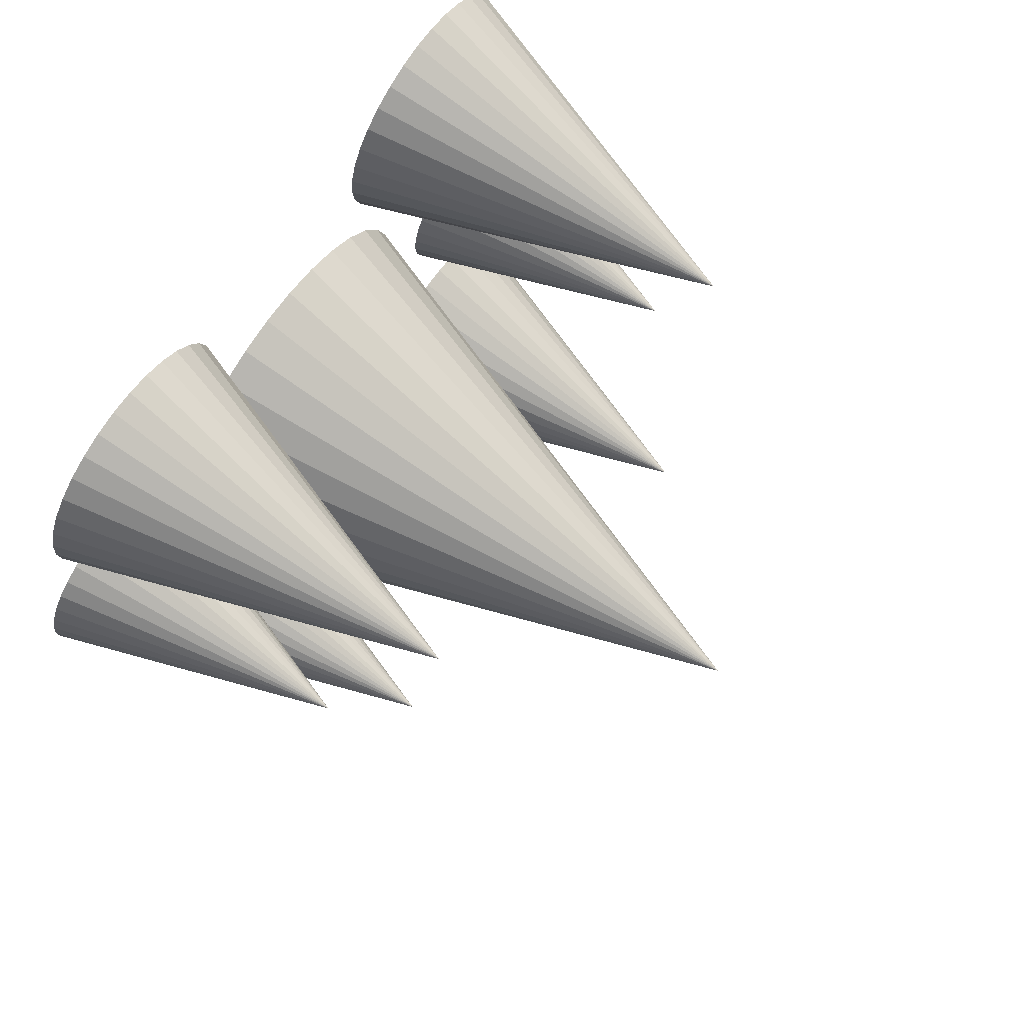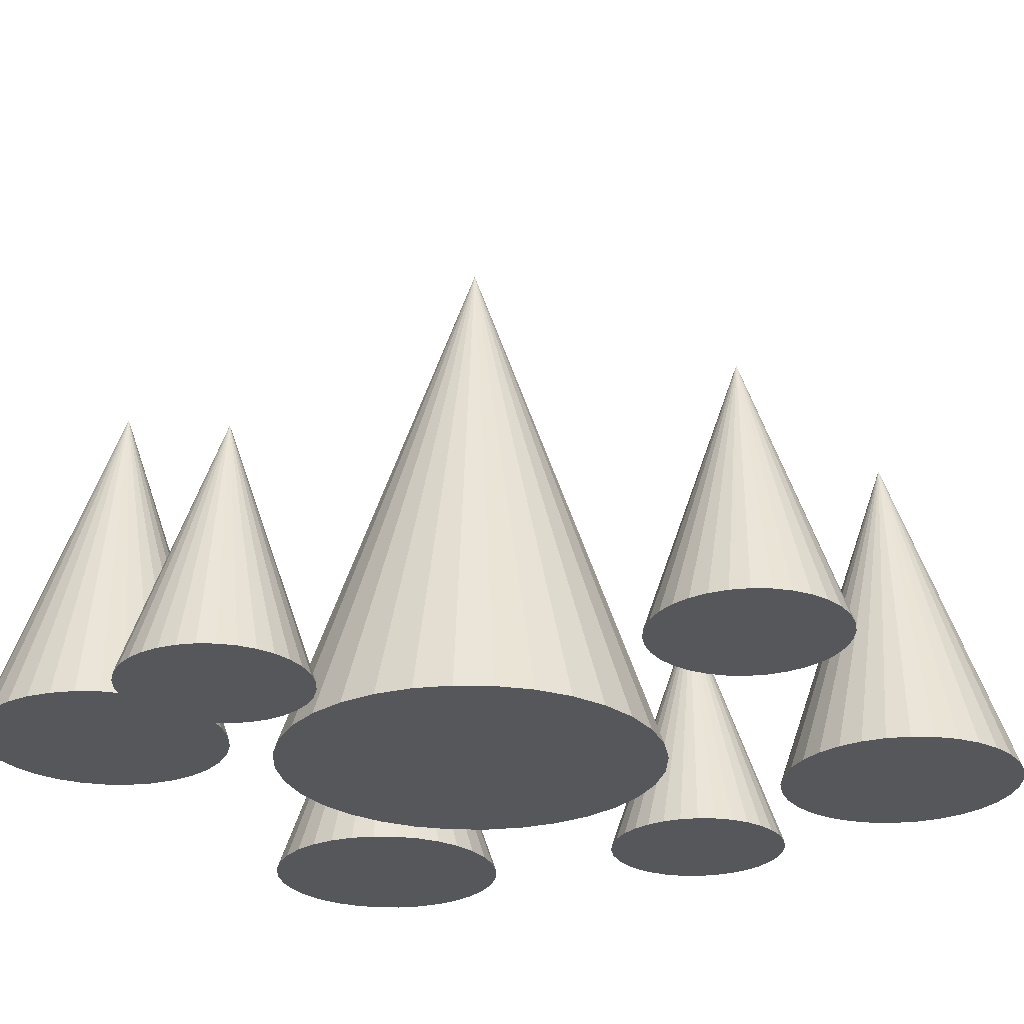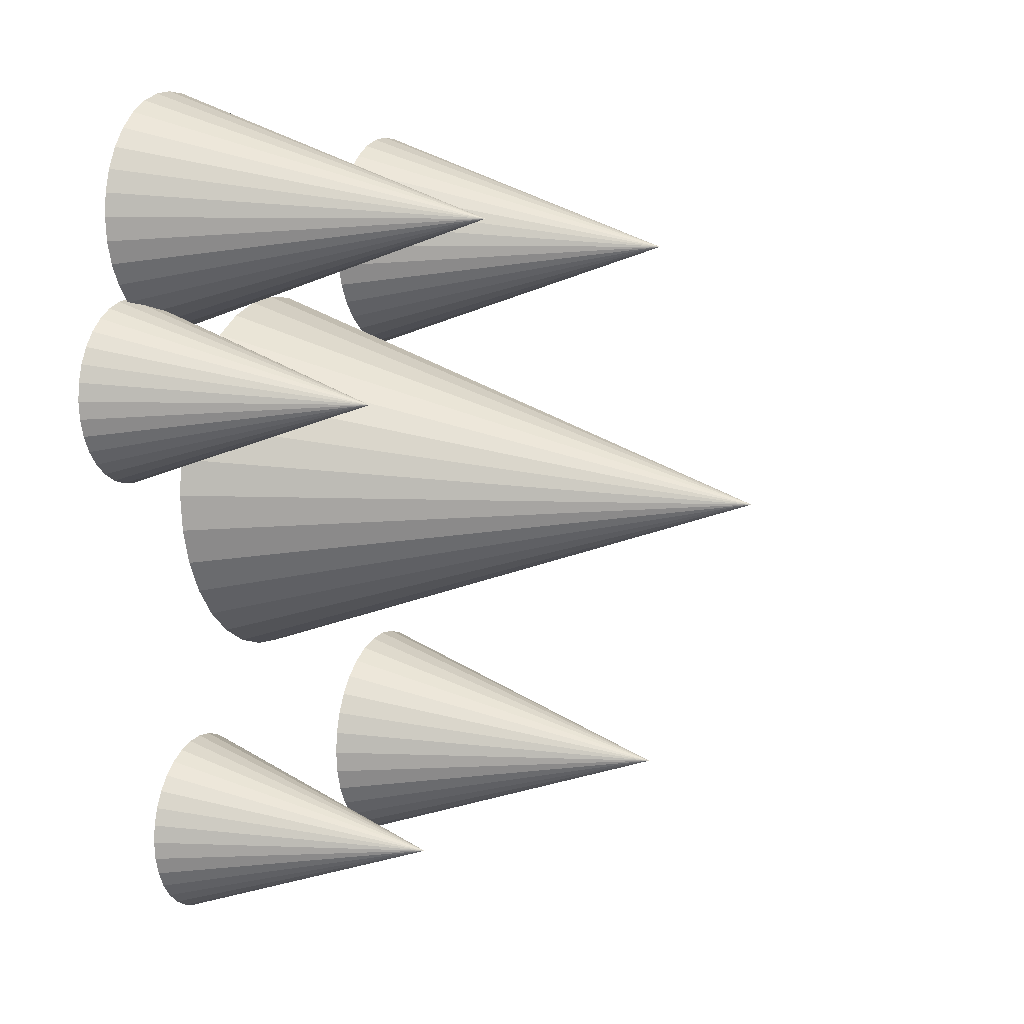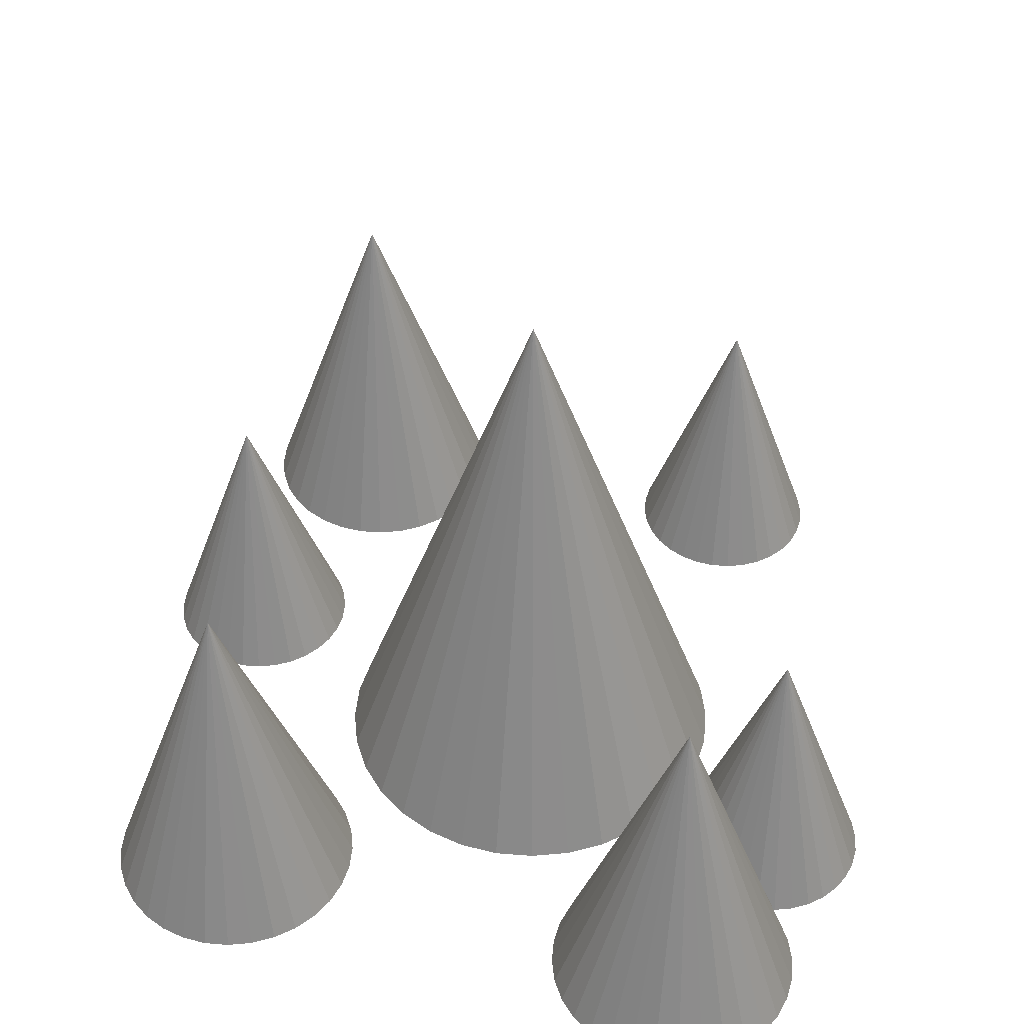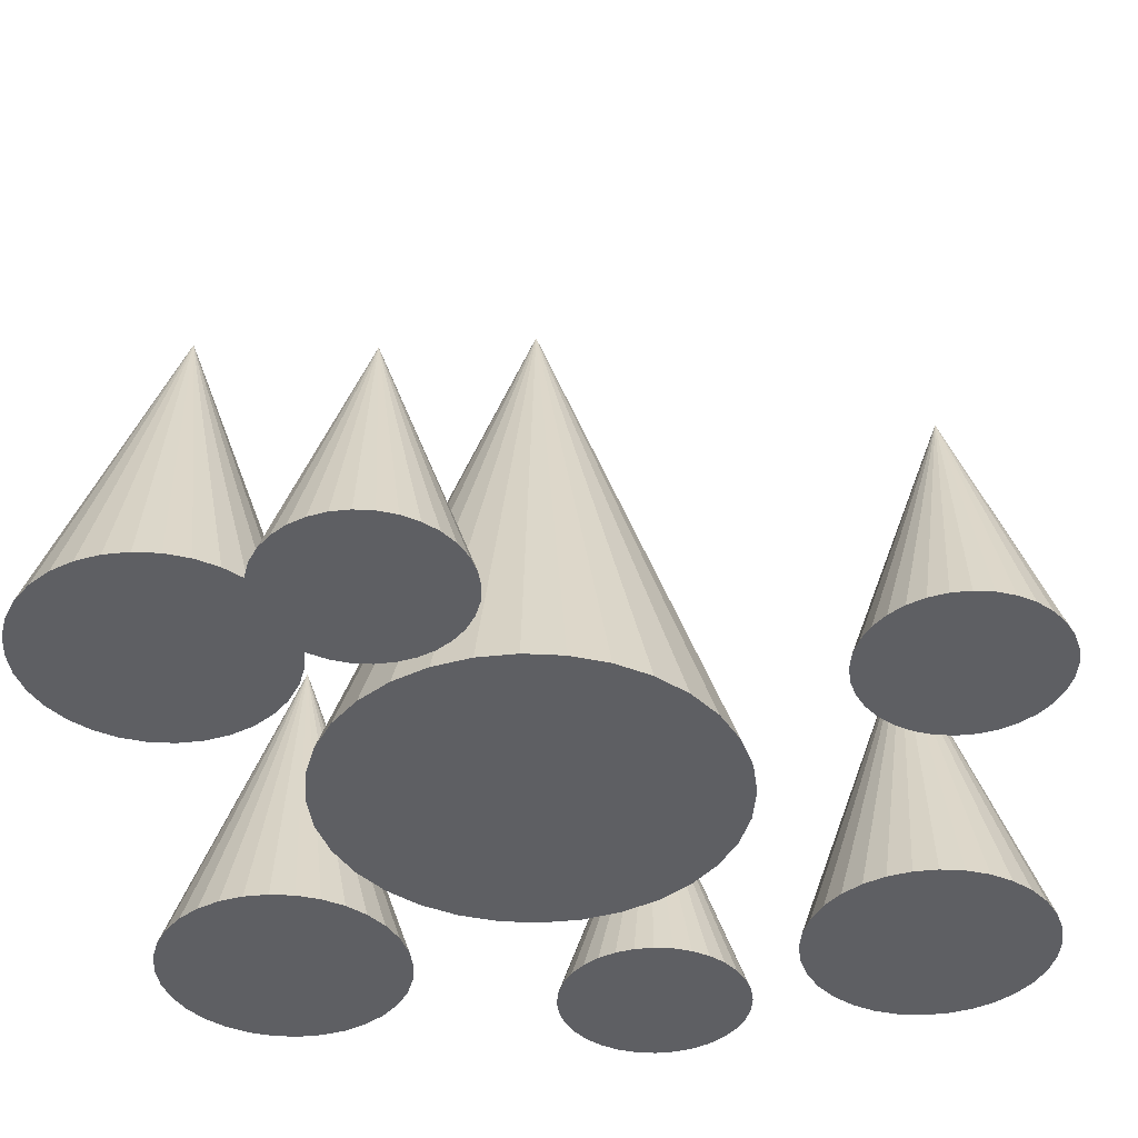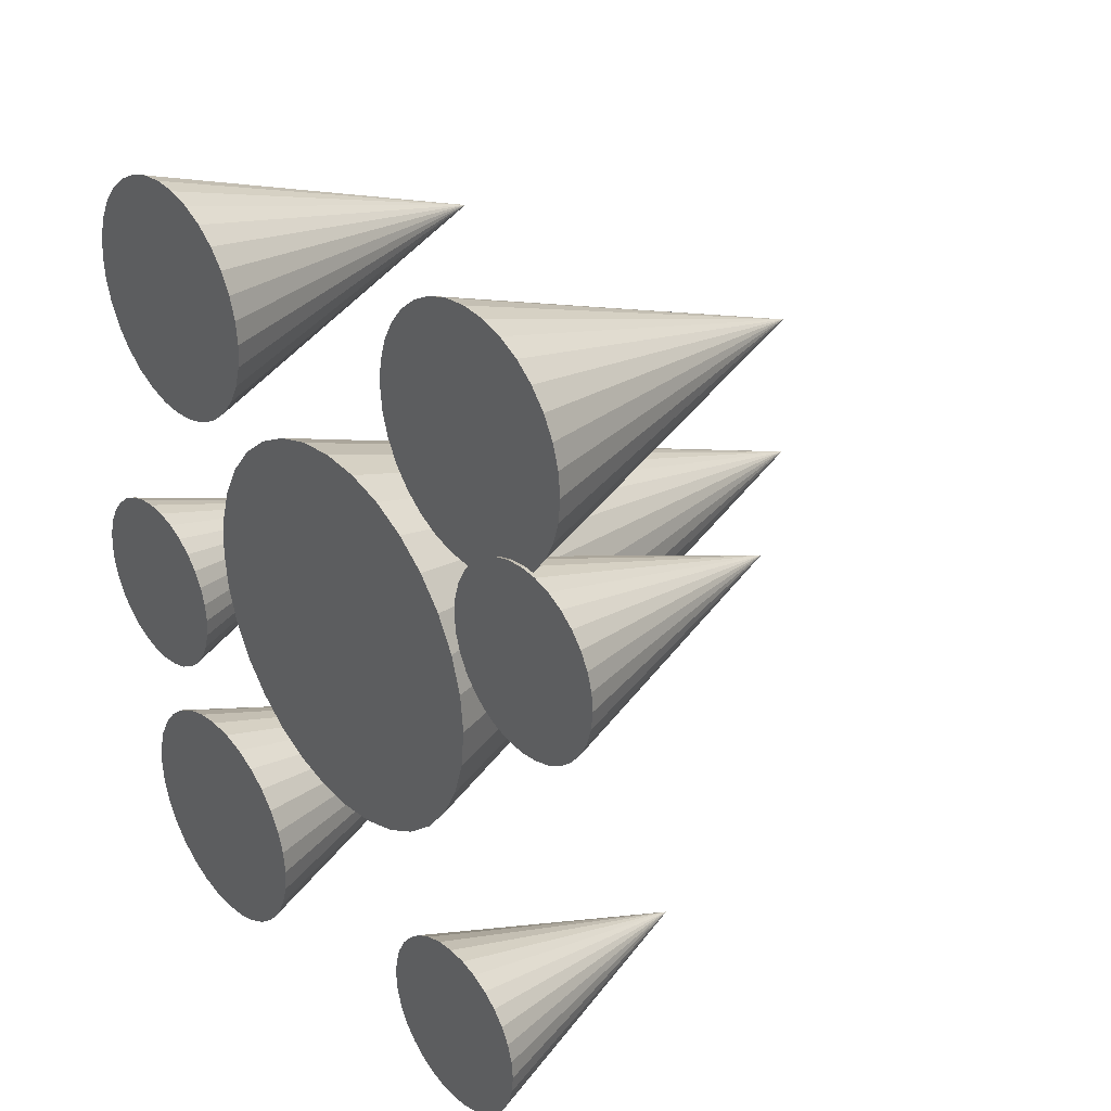
<metadata>
{"format":"obj","ext":"obj","renderer":"f3d","projection":"perspective","resolution":1024,"background":"white","views":[{"elev":74.6,"azim":124.6,"up":"+Z"},{"elev":-27.0,"azim":116.5,"up":"+Y"},{"elev":9.7,"azim":114.5,"up":"+Z"},{"elev":45.1,"azim":11.0,"up":"+Y"},{"elev":-41.0,"azim":92.0,"up":"+Y"},{"elev":31.6,"azim":51.2,"up":"+Z"}]}
</metadata>
<code>
o Cone
v 0 -1 -1
v 0.1951 -1 -0.9808
v 0.3827 -1 -0.9239
v 0.5556 -1 -0.8315
v 0.7071 -1 -0.7071
v 0.8315 -1 -0.5556
v 0.9239 -1 -0.3827
v 0.9808 -1 -0.1951
v 1 -1 -0
v 0.9808 -1 0.1951
v 0.9239 -1 0.3827
v 0.8315 -1 0.5556
v 0.7071 -1 0.7071
v 0.5556 -1 0.8315
v 0.3827 -1 0.9239
v 0.1951 -1 0.9808
v -0 -1 1
v -0.1951 -1 0.9808
v -0.3827 -1 0.9239
v -0.5556 -1 0.8315
v -0.7071 -1 0.7071
v -0.8315 -1 0.5556
v -0.9239 -1 0.3827
v 0 1.899 0
v -0.9808 -1 0.1951
v -1 -1 -1e-06
v -0.9808 -1 -0.1951
v -0.9239 -1 -0.3827
v -0.8315 -1 -0.5556
v -0.7071 -1 -0.7071
v -0.5556 -1 -0.8315
v -0.3827 -1 -0.9239
v -0.1951 -1 -0.9808
f 1 24 2
f 2 24 3
f 3 24 4
f 4 24 5
f 5 24 6
f 6 24 7
f 7 24 8
f 8 24 9
f 9 24 10
f 10 24 11
f 11 24 12
f 12 24 13
f 13 24 14
f 14 24 15
f 15 24 16
f 16 24 17
f 17 24 18
f 18 24 19
f 19 24 20
f 20 24 21
f 21 24 22
f 22 24 23
f 23 24 25
f 25 24 26
f 26 24 27
f 27 24 28
f 28 24 29
f 29 24 30
f 30 24 31
f 31 24 32
f 32 24 33
f 33 24 1
f 1 2 3 4 5 6 7 8 9 10 11 12 13 14 15 16 17 18 19 20 21 22 23 25 26 27 28 29 30 31 32 33
o Cone.001
v -1.287 -0.9777 -2.475
v -1.165 -0.9777 -2.463
v -1.047 -0.9777 -2.427
v -0.9389 -0.9777 -2.369
v -0.8438 -0.9777 -2.291
v -0.7659 -0.9777 -2.196
v -0.7079 -0.9777 -2.088
v -0.6722 -0.9777 -1.97
v -0.6602 -0.9777 -1.848
v -0.6722 -0.9777 -1.726
v -0.7079 -0.9777 -1.608
v -0.7659 -0.9777 -1.5
v -0.8438 -0.9777 -1.405
v -0.9389 -0.9777 -1.327
v -1.047 -0.9777 -1.269
v -1.165 -0.9777 -1.233
v -1.287 -0.9777 -1.221
v -1.41 -0.9777 -1.233
v -1.527 -0.9777 -1.269
v -1.636 -0.9777 -1.327
v -1.731 -0.9777 -1.405
v -1.809 -0.9777 -1.5
v -1.867 -0.9777 -1.608
v -1.287 0.8399 -1.848
v -1.902 -0.9777 -1.726
v -1.914 -0.9777 -1.848
v -1.902 -0.9777 -1.97
v -1.867 -0.9777 -2.088
v -1.809 -0.9777 -2.196
v -1.731 -0.9777 -2.291
v -1.636 -0.9777 -2.369
v -1.527 -0.9777 -2.427
v -1.41 -0.9777 -2.463
f 34 57 35
f 35 57 36
f 36 57 37
f 37 57 38
f 38 57 39
f 39 57 40
f 40 57 41
f 41 57 42
f 42 57 43
f 43 57 44
f 44 57 45
f 45 57 46
f 46 57 47
f 47 57 48
f 48 57 49
f 49 57 50
f 50 57 51
f 51 57 52
f 52 57 53
f 53 57 54
f 54 57 55
f 55 57 56
f 56 57 58
f 58 57 59
f 59 57 60
f 60 57 61
f 61 57 62
f 62 57 63
f 63 57 64
f 64 57 65
f 65 57 66
f 66 57 34
f 34 35 36 37 38 39 40 41 42 43 44 45 46 47 48 49 50 51 52 53 54 55 56 58 59 60 61 62 63 64 65 66
o Cone.002
v 1.04 -0.9777 0.8933
v 1.162 -0.9777 0.9053
v 1.28 -0.9777 0.941
v 1.388 -0.9777 0.9989
v 1.483 -0.9777 1.077
v 1.561 -0.9777 1.172
v 1.619 -0.9777 1.28
v 1.655 -0.9777 1.398
v 1.667 -0.9777 1.52
v 1.655 -0.9777 1.643
v 1.619 -0.9777 1.76
v 1.561 -0.9777 1.869
v 1.483 -0.9777 1.964
v 1.388 -0.9777 2.042
v 1.28 -0.9777 2.1
v 1.162 -0.9777 2.135
v 1.04 -0.9777 2.147
v 0.9174 -0.9777 2.135
v 0.7998 -0.9777 2.1
v 0.6914 -0.9777 2.042
v 0.5963 -0.9777 1.964
v 0.5184 -0.9777 1.869
v 0.4604 -0.9777 1.76
v 1.04 0.8399 1.52
v 0.4247 -0.9777 1.643
v 0.4127 -0.9777 1.52
v 0.4247 -0.9777 1.398
v 0.4604 -0.9777 1.28
v 0.5184 -0.9777 1.172
v 0.5963 -0.9777 1.077
v 0.6914 -0.9777 0.9989
v 0.7998 -0.9777 0.941
v 0.9174 -0.9777 0.9053
f 67 90 68
f 68 90 69
f 69 90 70
f 70 90 71
f 71 90 72
f 72 90 73
f 73 90 74
f 74 90 75
f 75 90 76
f 76 90 77
f 77 90 78
f 78 90 79
f 79 90 80
f 80 90 81
f 81 90 82
f 82 90 83
f 83 90 84
f 84 90 85
f 85 90 86
f 86 90 87
f 87 90 88
f 88 90 89
f 89 90 91
f 91 90 92
f 92 90 93
f 93 90 94
f 94 90 95
f 95 90 96
f 96 90 97
f 97 90 98
f 98 90 99
f 99 90 67
f 67 68 69 70 71 72 73 74 75 76 77 78 79 80 81 82 83 84 85 86 87 88 89 91 92 93 94 95 96 97 98 99
o Cone.003
v 0.8589 -1.001 -2.327
v 0.9524 -1.001 -2.318
v 1.042 -1.001 -2.291
v 1.125 -1.001 -2.247
v 1.198 -1.001 -2.187
v 1.258 -1.001 -2.114
v 1.302 -1.001 -2.031
v 1.329 -1.001 -1.941
v 1.338 -1.001 -1.848
v 1.329 -1.001 -1.754
v 1.302 -1.001 -1.664
v 1.258 -1.001 -1.582
v 1.198 -1.001 -1.509
v 1.125 -1.001 -1.449
v 1.042 -1.001 -1.405
v 0.9524 -1.001 -1.378
v 0.8589 -1.001 -1.368
v 0.7653 -1.001 -1.378
v 0.6754 -1.001 -1.405
v 0.5925 -1.001 -1.449
v 0.5198 -1.001 -1.509
v 0.4601 -1.001 -1.582
v 0.4158 -1.001 -1.664
v 0.8589 0.3893 -1.848
v 0.3885 -1.001 -1.754
v 0.3793 -1.001 -1.848
v 0.3885 -1.001 -1.941
v 0.4158 -1.001 -2.031
v 0.4601 -1.001 -2.114
v 0.5198 -1.001 -2.187
v 0.5925 -1.001 -2.247
v 0.6754 -1.001 -2.291
v 0.7653 -1.001 -2.318
f 100 123 101
f 101 123 102
f 102 123 103
f 103 123 104
f 104 123 105
f 105 123 106
f 106 123 107
f 107 123 108
f 108 123 109
f 109 123 110
f 110 123 111
f 111 123 112
f 112 123 113
f 113 123 114
f 114 123 115
f 115 123 116
f 116 123 117
f 117 123 118
f 118 123 119
f 119 123 120
f 120 123 121
f 121 123 122
f 122 123 124
f 124 123 125
f 125 123 126
f 126 123 127
f 127 123 128
f 128 123 129
f 129 123 130
f 130 123 131
f 131 123 132
f 132 123 100
f 100 101 102 103 104 105 106 107 108 109 110 111 112 113 114 115 116 117 118 119 120 121 122 124 125 126 127 128 129 130 131 132
o Cone.004
v 1.433 -1.001 0.1336
v 1.527 -1.001 0.1428
v 1.617 -1.001 0.1701
v 1.7 -1.001 0.2145
v 1.772 -1.001 0.2741
v 1.832 -1.001 0.3468
v 1.876 -1.001 0.4297
v 1.903 -1.001 0.5196
v 1.913 -1.001 0.6132
v 1.903 -1.001 0.7067
v 1.876 -1.001 0.7967
v 1.832 -1.001 0.8796
v 1.772 -1.001 0.9523
v 1.7 -1.001 1.012
v 1.617 -1.001 1.056
v 1.527 -1.001 1.084
v 1.433 -1.001 1.093
v 1.34 -1.001 1.084
v 1.25 -1.001 1.056
v 1.167 -1.001 1.012
v 1.094 -1.001 0.9523
v 1.034 -1.001 0.8796
v 0.9901 -1.001 0.7967
v 1.433 0.3893 0.6132
v 0.9628 -1.001 0.7067
v 0.9536 -1.001 0.6132
v 0.9628 -1.001 0.5196
v 0.9901 -1.001 0.4297
v 1.034 -1.001 0.3468
v 1.094 -1.001 0.2741
v 1.167 -1.001 0.2145
v 1.25 -1.001 0.1701
v 1.34 -1.001 0.1428
f 133 156 134
f 134 156 135
f 135 156 136
f 136 156 137
f 137 156 138
f 138 156 139
f 139 156 140
f 140 156 141
f 141 156 142
f 142 156 143
f 143 156 144
f 144 156 145
f 145 156 146
f 146 156 147
f 147 156 148
f 148 156 149
f 149 156 150
f 150 156 151
f 151 156 152
f 152 156 153
f 153 156 154
f 154 156 155
f 155 156 157
f 157 156 158
f 158 156 159
f 159 156 160
f 160 156 161
f 161 156 162
f 162 156 163
f 163 156 164
f 164 156 165
f 165 156 133
f 133 134 135 136 137 138 139 140 141 142 143 144 145 146 147 148 149 150 151 152 153 154 155 157 158 159 160 161 162 163 164 165
o Cone.005
v -1.709 -1.001 -1.008
v -1.616 -1.001 -0.9991
v -1.526 -1.001 -0.9718
v -1.443 -1.001 -0.9275
v -1.37 -1.001 -0.8679
v -1.31 -1.001 -0.7952
v -1.266 -1.001 -0.7123
v -1.239 -1.001 -0.6223
v -1.23 -1.001 -0.5288
v -1.239 -1.001 -0.4352
v -1.266 -1.001 -0.3453
v -1.31 -1.001 -0.2623
v -1.37 -1.001 -0.1897
v -1.443 -1.001 -0.13
v -1.526 -1.001 -0.08572
v -1.616 -1.001 -0.05843
v -1.709 -1.001 -0.04922
v -1.803 -1.001 -0.05843
v -1.893 -1.001 -0.08572
v -1.976 -1.001 -0.13
v -2.048 -1.001 -0.1897
v -2.108 -1.001 -0.2623
v -2.152 -1.001 -0.3453
v -1.709 0.3893 -0.5288
v -2.18 -1.001 -0.4352
v -2.189 -1.001 -0.5288
v -2.18 -1.001 -0.6223
v -2.152 -1.001 -0.7123
v -2.108 -1.001 -0.7952
v -2.048 -1.001 -0.8679
v -1.976 -1.001 -0.9275
v -1.893 -1.001 -0.9718
v -1.803 -1.001 -0.9991
f 166 189 167
f 167 189 168
f 168 189 169
f 169 189 170
f 170 189 171
f 171 189 172
f 172 189 173
f 173 189 174
f 174 189 175
f 175 189 176
f 176 189 177
f 177 189 178
f 178 189 179
f 179 189 180
f 180 189 181
f 181 189 182
f 182 189 183
f 183 189 184
f 184 189 185
f 185 189 186
f 186 189 187
f 187 189 188
f 188 189 190
f 190 189 191
f 191 189 192
f 192 189 193
f 193 189 194
f 194 189 195
f 195 189 196
f 196 189 197
f 197 189 198
f 198 189 166
f 166 167 168 169 170 171 172 173 174 175 176 177 178 179 180 181 182 183 184 185 186 187 188 190 191 192 193 194 195 196 197 198
o Cone.006
v -1.382 -0.9777 0.628
v -1.259 -0.9777 0.6401
v -1.142 -0.9777 0.6757
v -1.033 -0.9777 0.7337
v -0.9383 -0.9777 0.8117
v -0.8604 -0.9777 0.9067
v -0.8024 -0.9777 1.015
v -0.7667 -0.9777 1.133
v -0.7547 -0.9777 1.255
v -0.7667 -0.9777 1.377
v -0.8024 -0.9777 1.495
v -0.8604 -0.9777 1.603
v -0.9383 -0.9777 1.698
v -1.033 -0.9777 1.776
v -1.142 -0.9777 1.834
v -1.259 -0.9777 1.87
v -1.382 -0.9777 1.882
v -1.504 -0.9777 1.87
v -1.622 -0.9777 1.834
v -1.73 -0.9777 1.776
v -1.825 -0.9777 1.698
v -1.903 -0.9777 1.603
v -1.961 -0.9777 1.495
v -1.382 0.8399 1.255
v -1.997 -0.9777 1.377
v -2.009 -0.9777 1.255
v -1.997 -0.9777 1.133
v -1.961 -0.9777 1.015
v -1.903 -0.9777 0.9067
v -1.825 -0.9777 0.8117
v -1.73 -0.9777 0.7337
v -1.622 -0.9777 0.6757
v -1.504 -0.9777 0.6401
f 199 222 200
f 200 222 201
f 201 222 202
f 202 222 203
f 203 222 204
f 204 222 205
f 205 222 206
f 206 222 207
f 207 222 208
f 208 222 209
f 209 222 210
f 210 222 211
f 211 222 212
f 212 222 213
f 213 222 214
f 214 222 215
f 215 222 216
f 216 222 217
f 217 222 218
f 218 222 219
f 219 222 220
f 220 222 221
f 221 222 223
f 223 222 224
f 224 222 225
f 225 222 226
f 226 222 227
f 227 222 228
f 228 222 229
f 229 222 230
f 230 222 231
f 231 222 199
f 199 200 201 202 203 204 205 206 207 208 209 210 211 212 213 214 215 216 217 218 219 220 221 223 224 225 226 227 228 229 230 231

</code>
